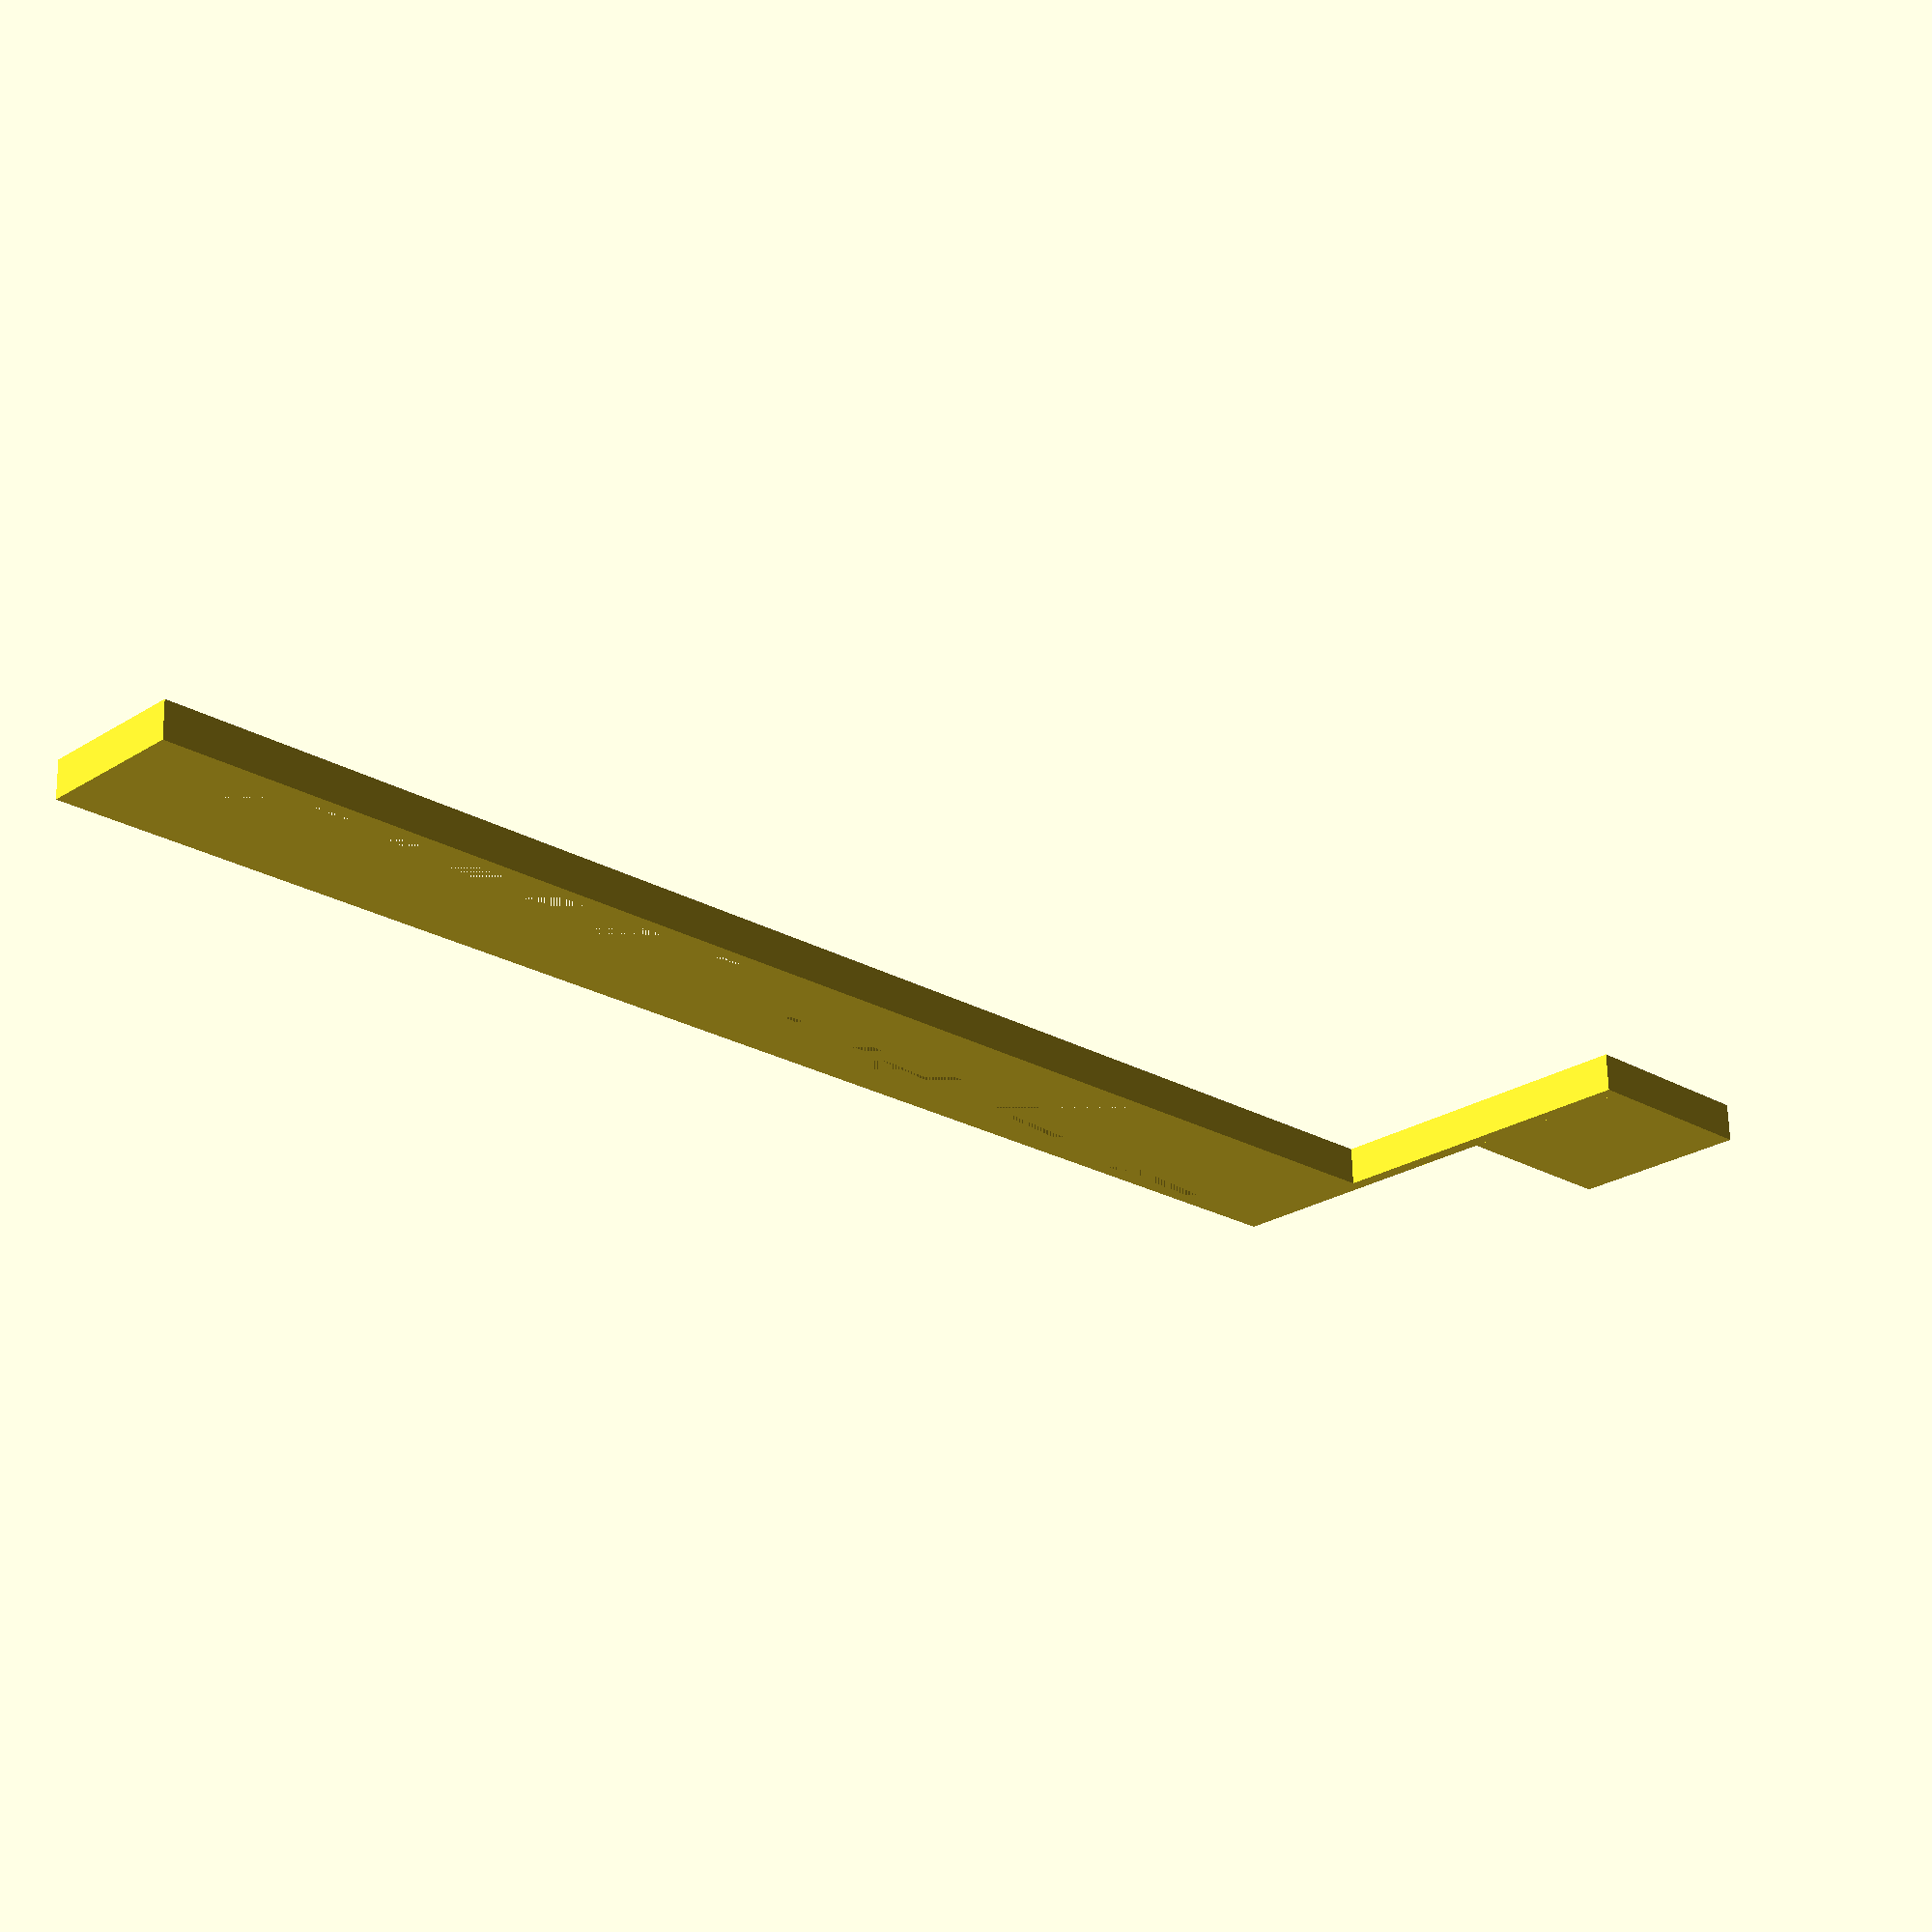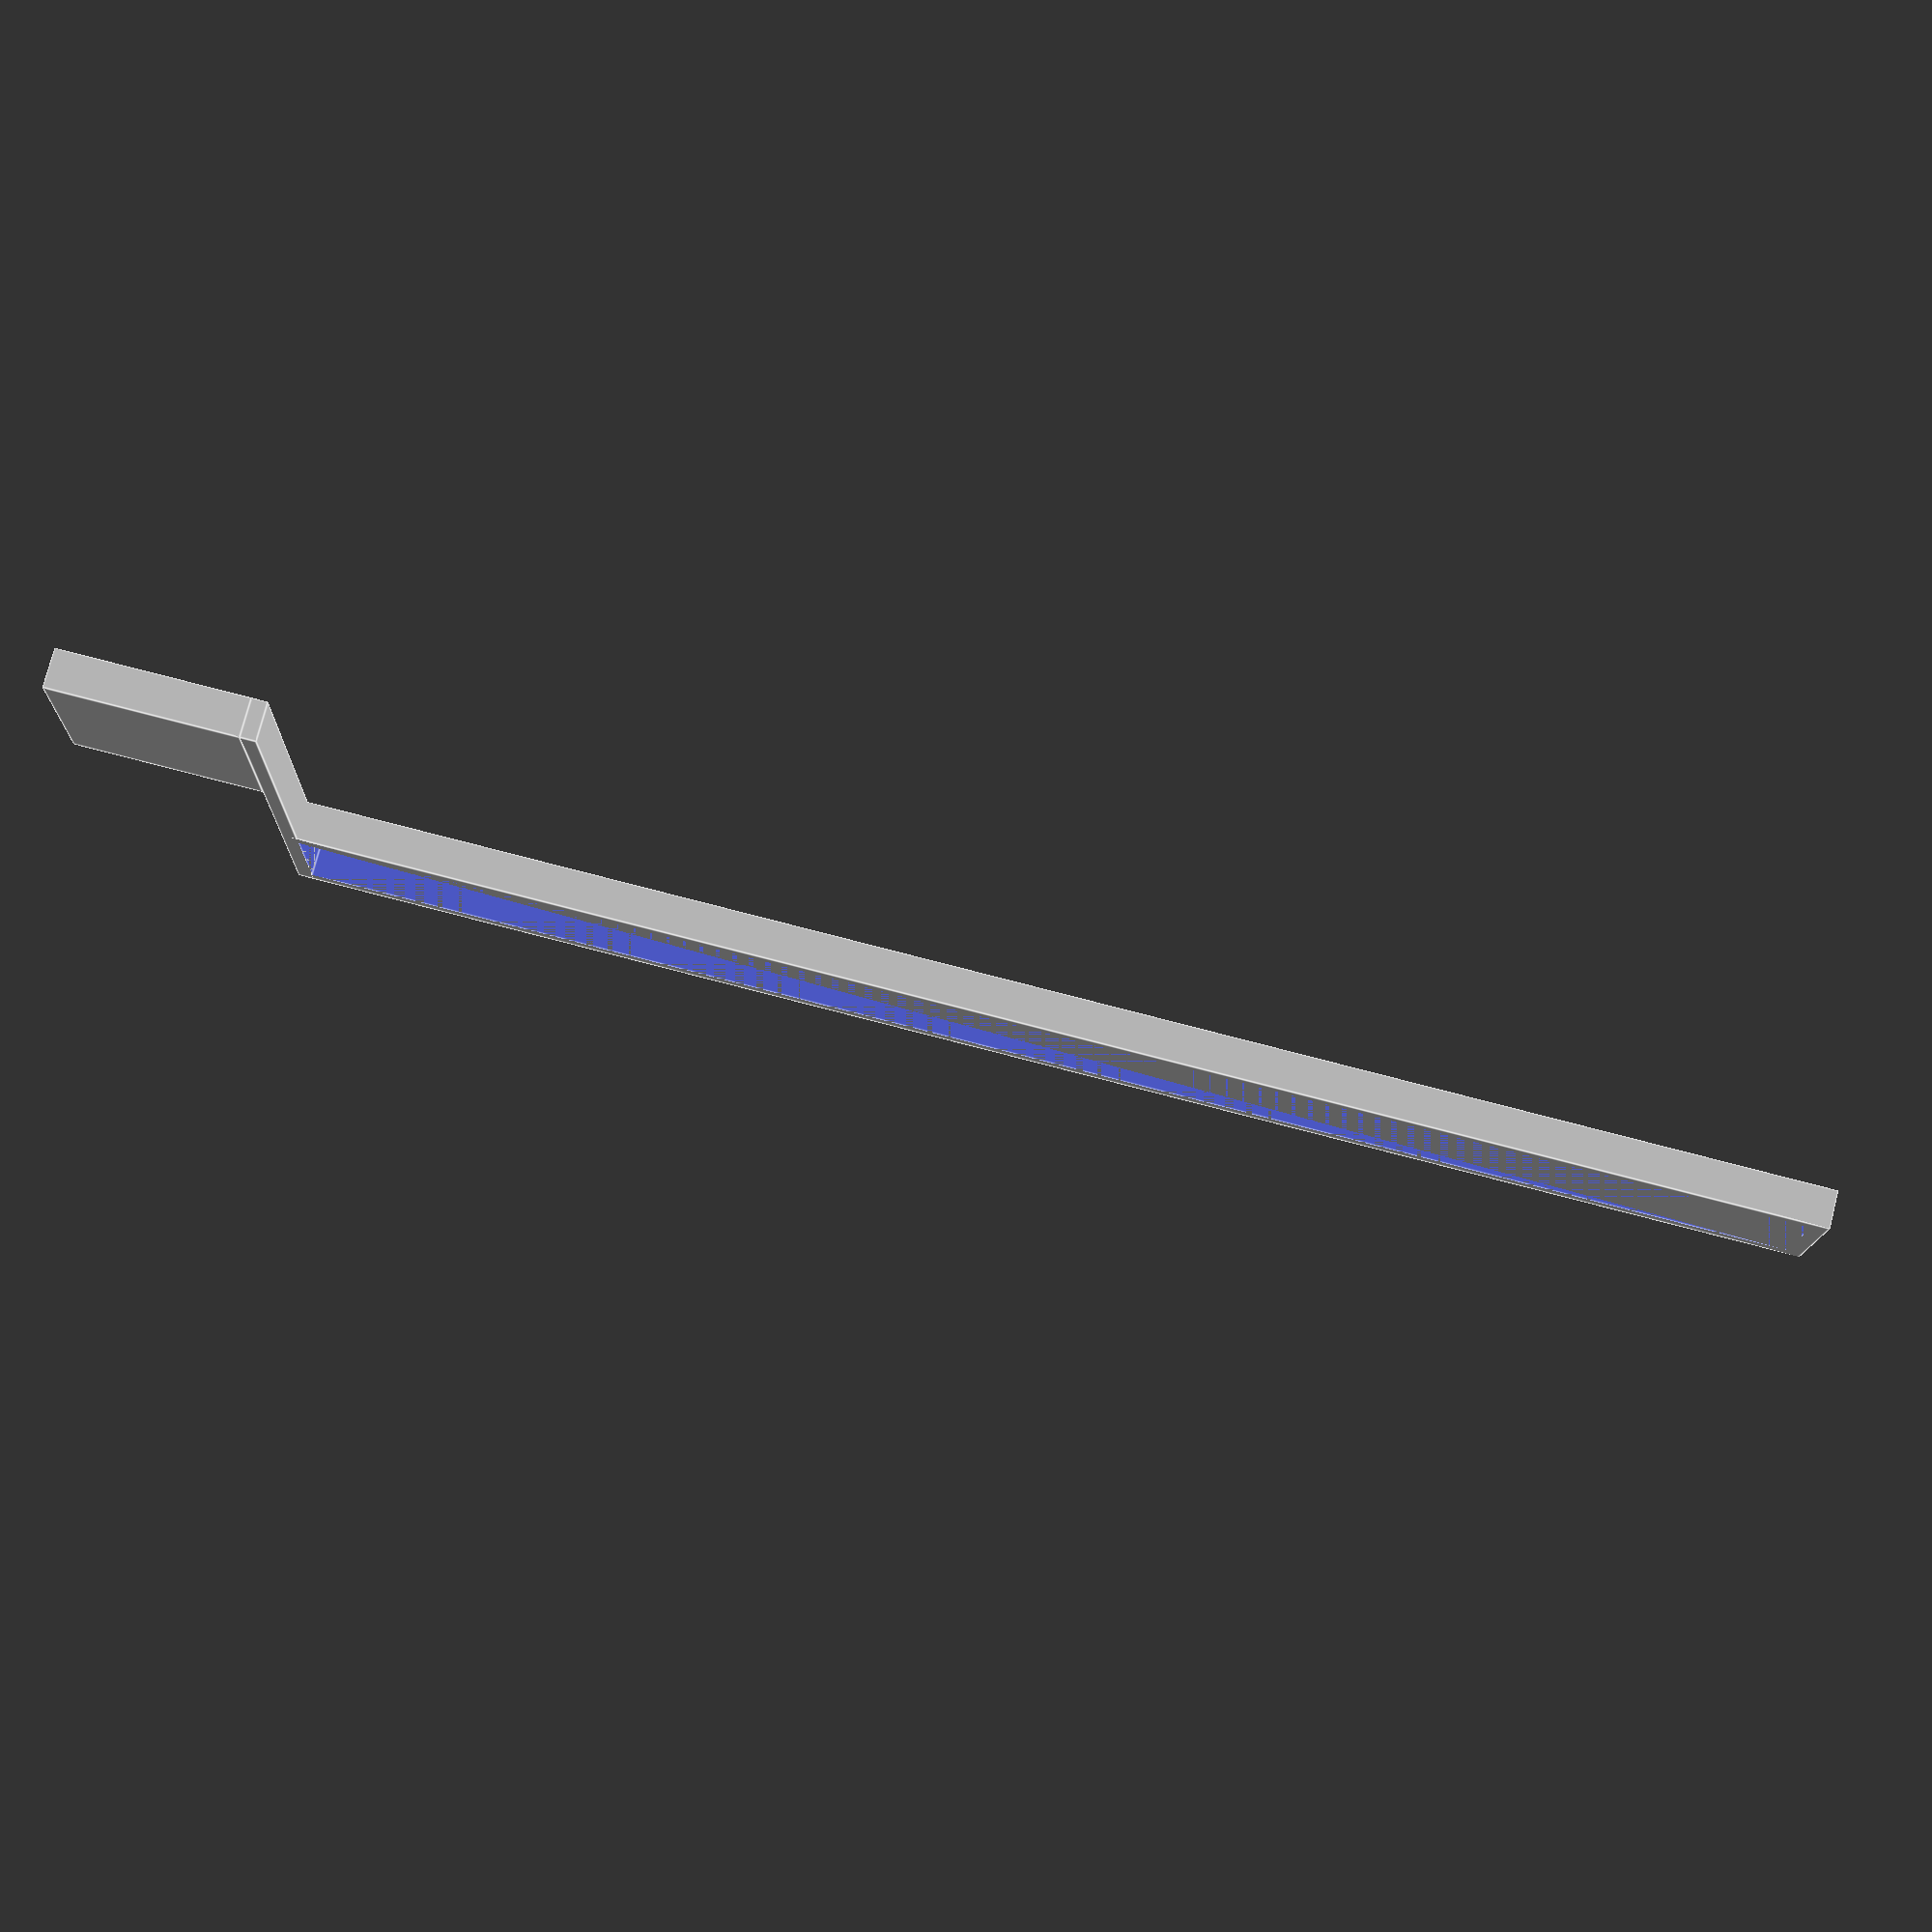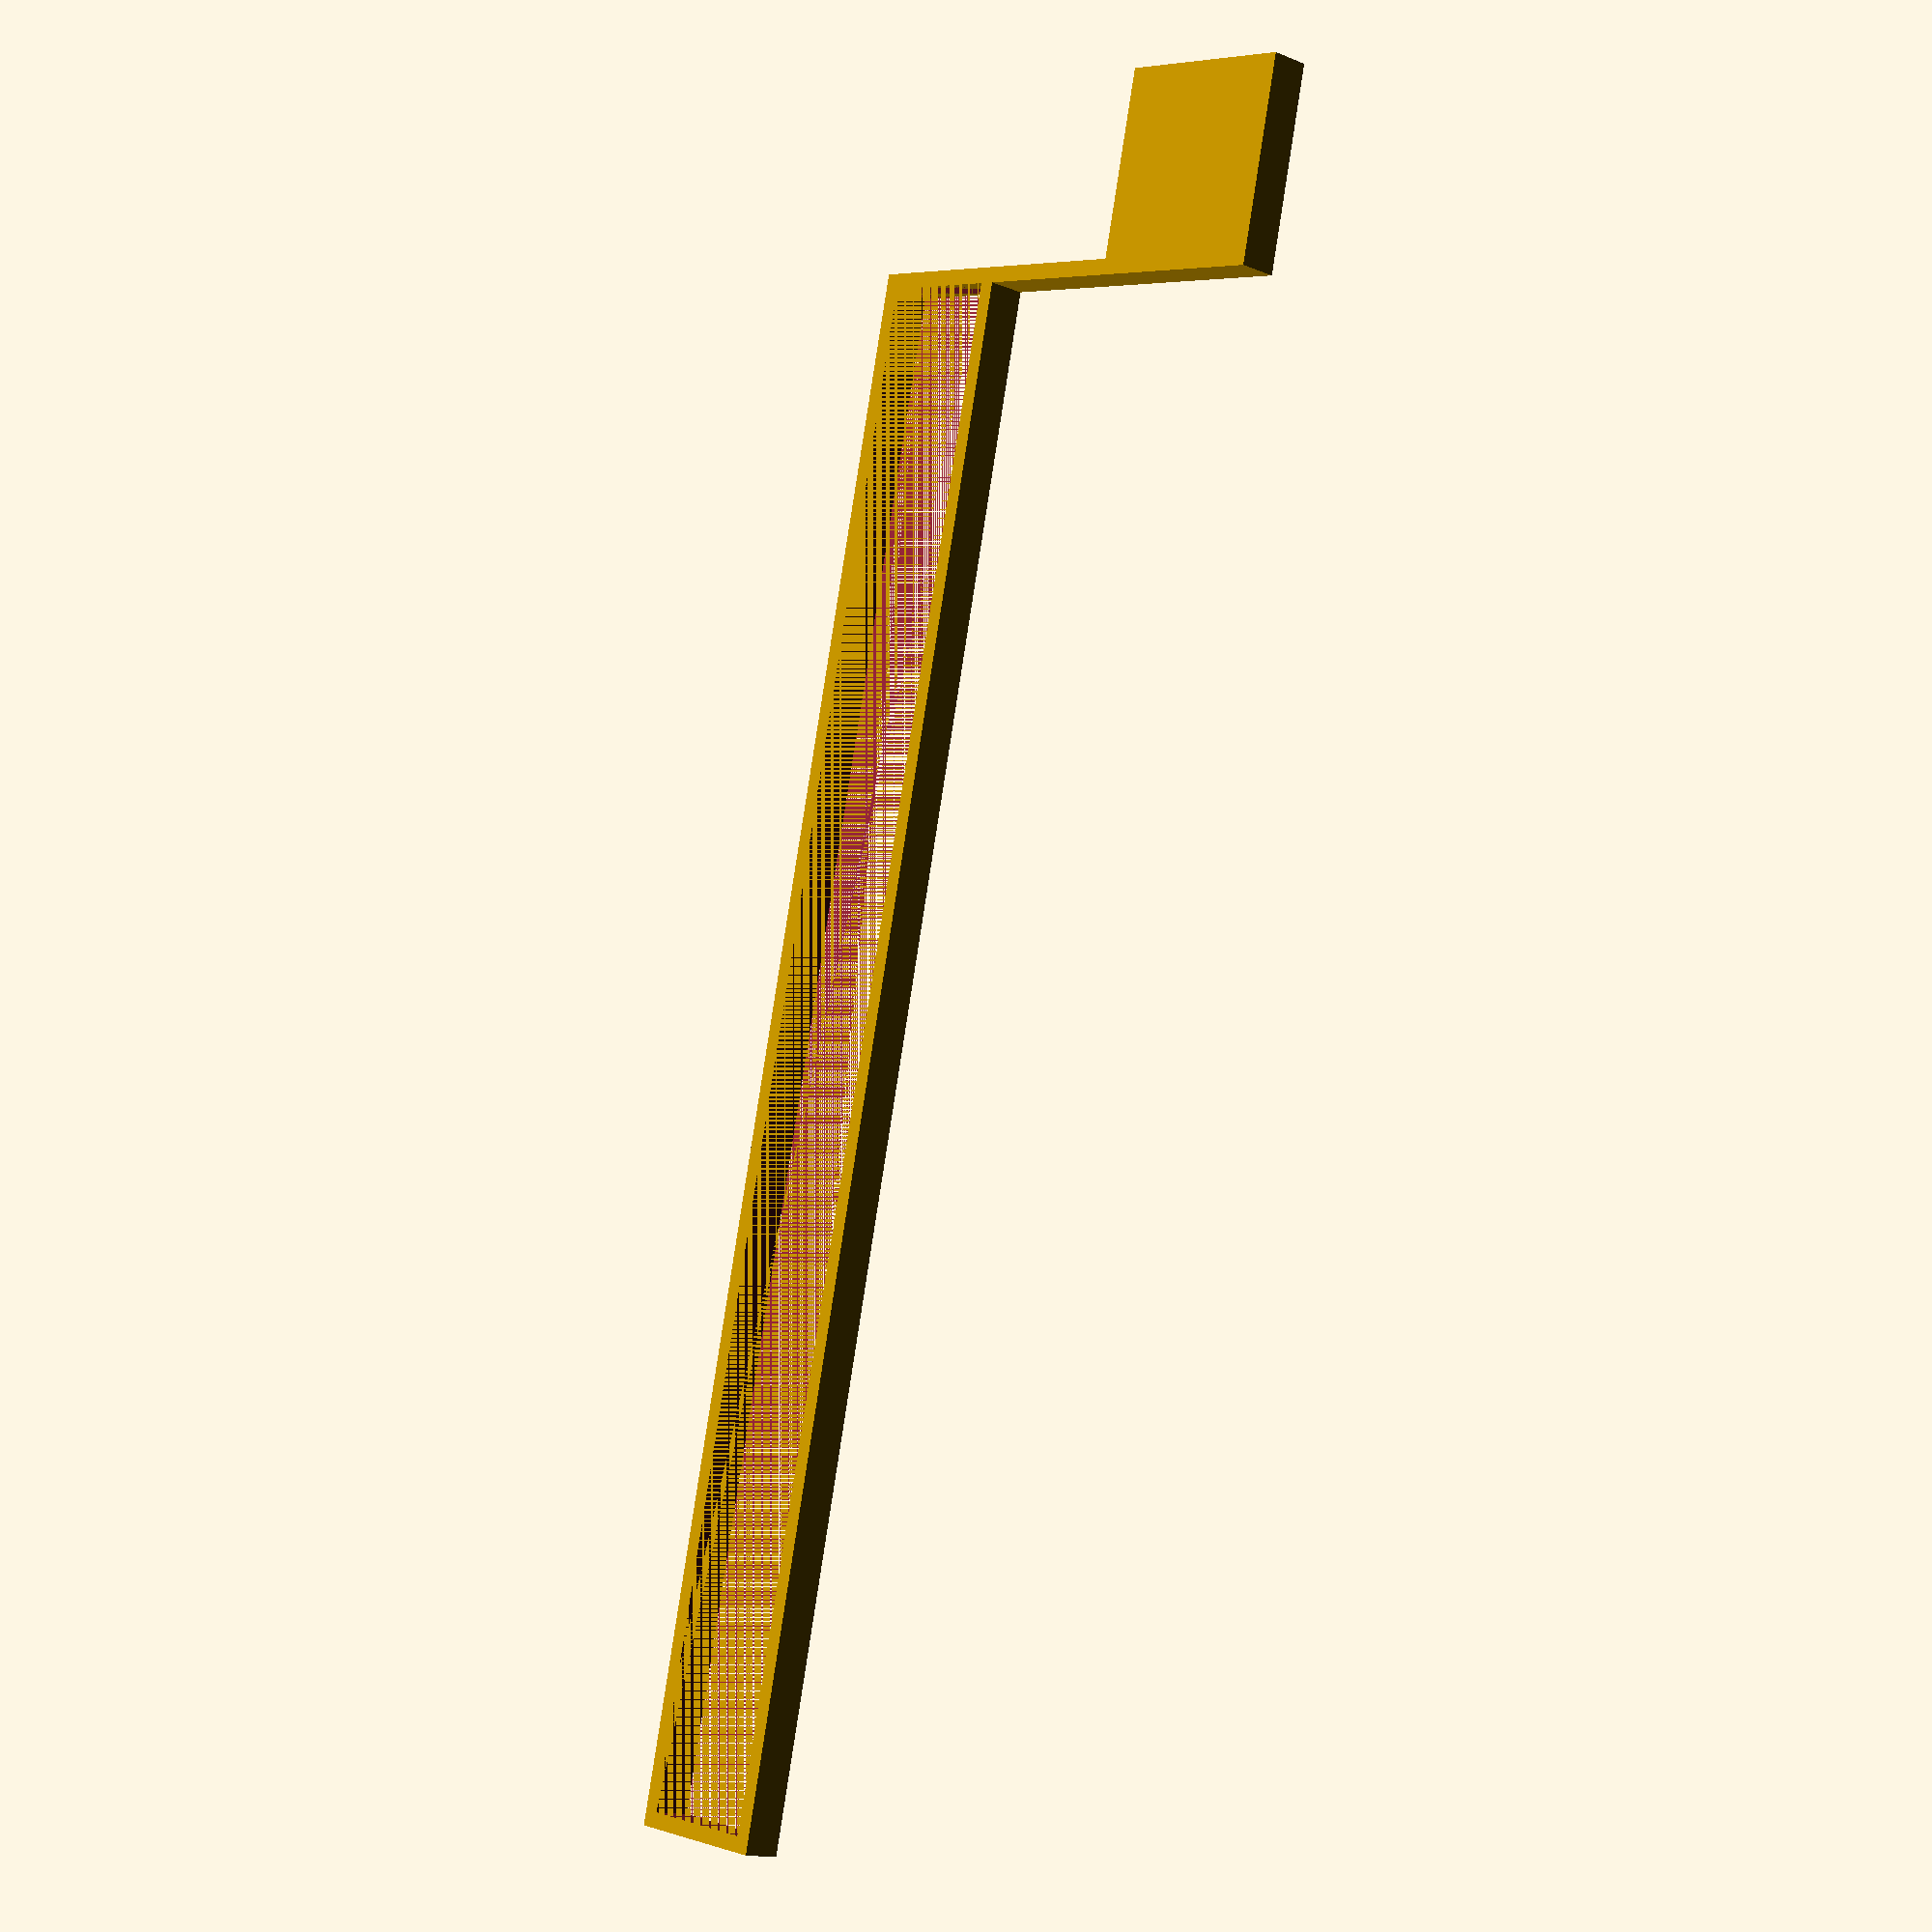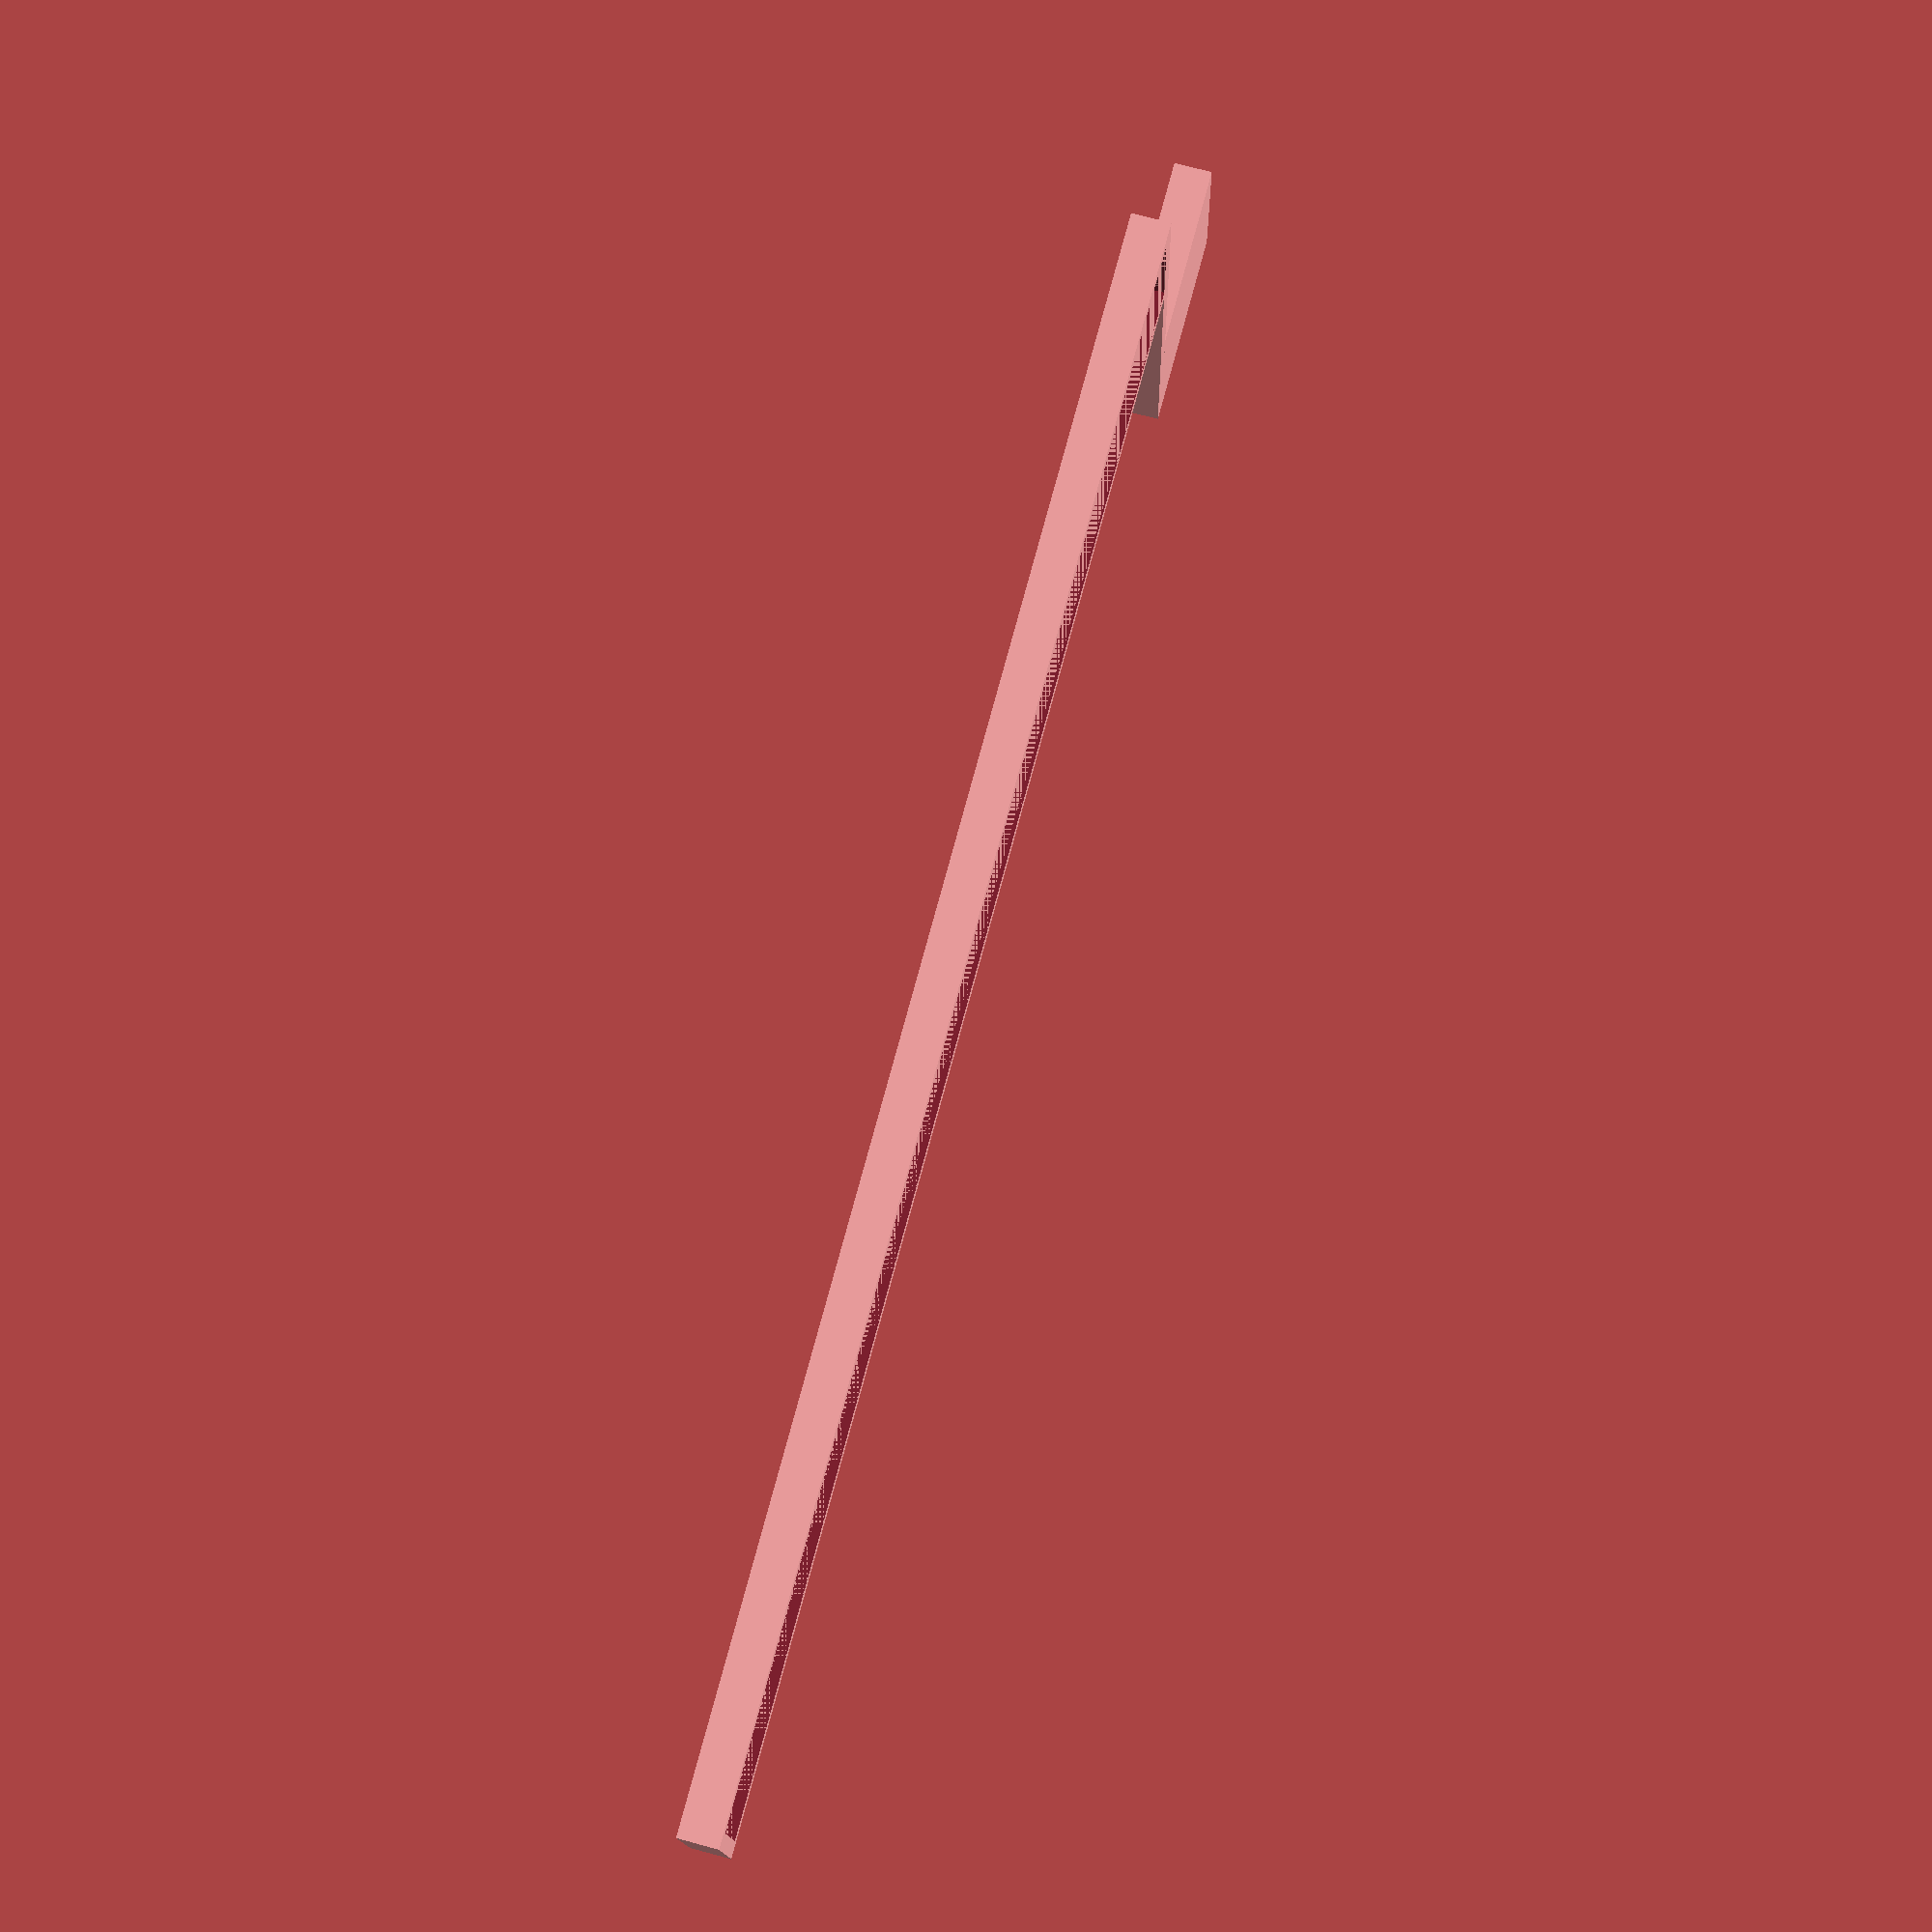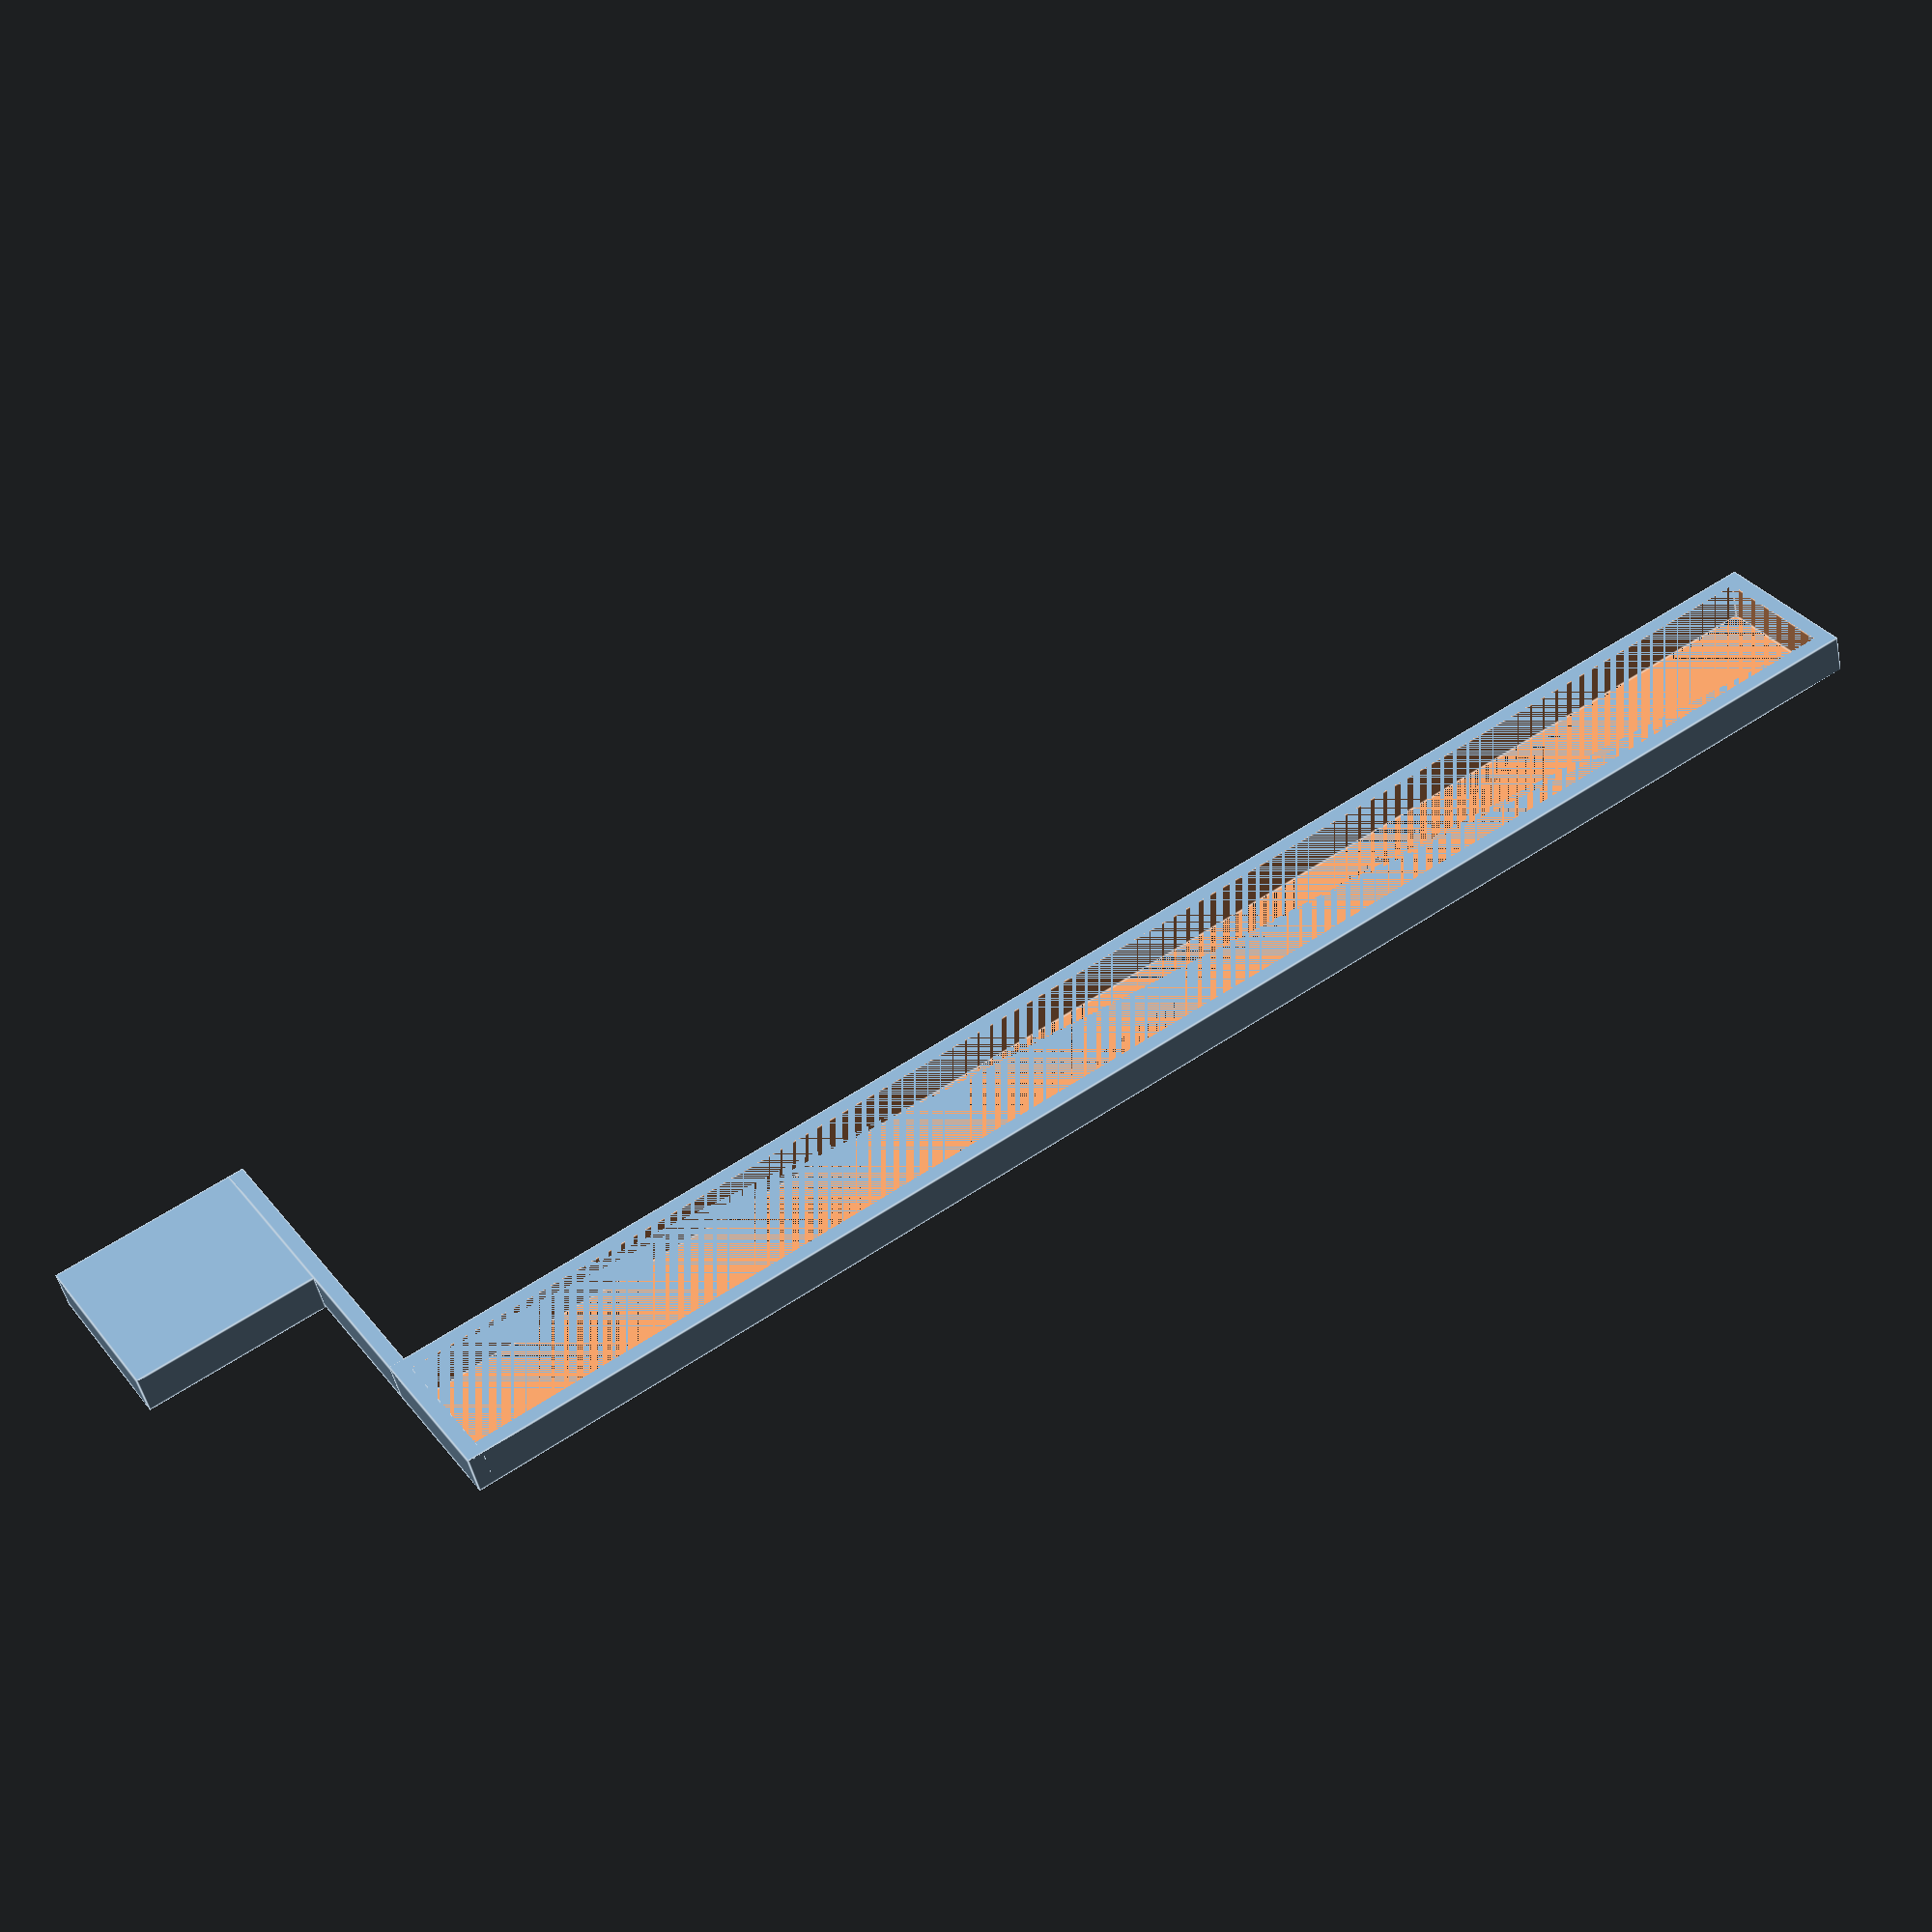
<openscad>
cube([12, 12, 2.5]);
translate([-1, 0, 0]) cube([1, 12+20, 2.5]);
translate([-80-20, 12+20-10, 0]) difference() {
    cube([80+20, 10, 2.5]);
    translate([1, 1, 0]) cube([80+20-2, 10-2, 2.5]);
}
//translate([-80, 12+20-10+10/2, 30]) rotate([0, 90, 0]) cylinder(h=1, d=10);
</openscad>
<views>
elev=114.2 azim=315.2 roll=1.3 proj=p view=solid
elev=103.9 azim=1.5 roll=165.7 proj=p view=edges
elev=13.1 azim=282.8 roll=46.2 proj=p view=solid
elev=287.8 azim=355.4 roll=285.2 proj=p view=solid
elev=228.9 azim=327.3 roll=168.3 proj=p view=edges
</views>
